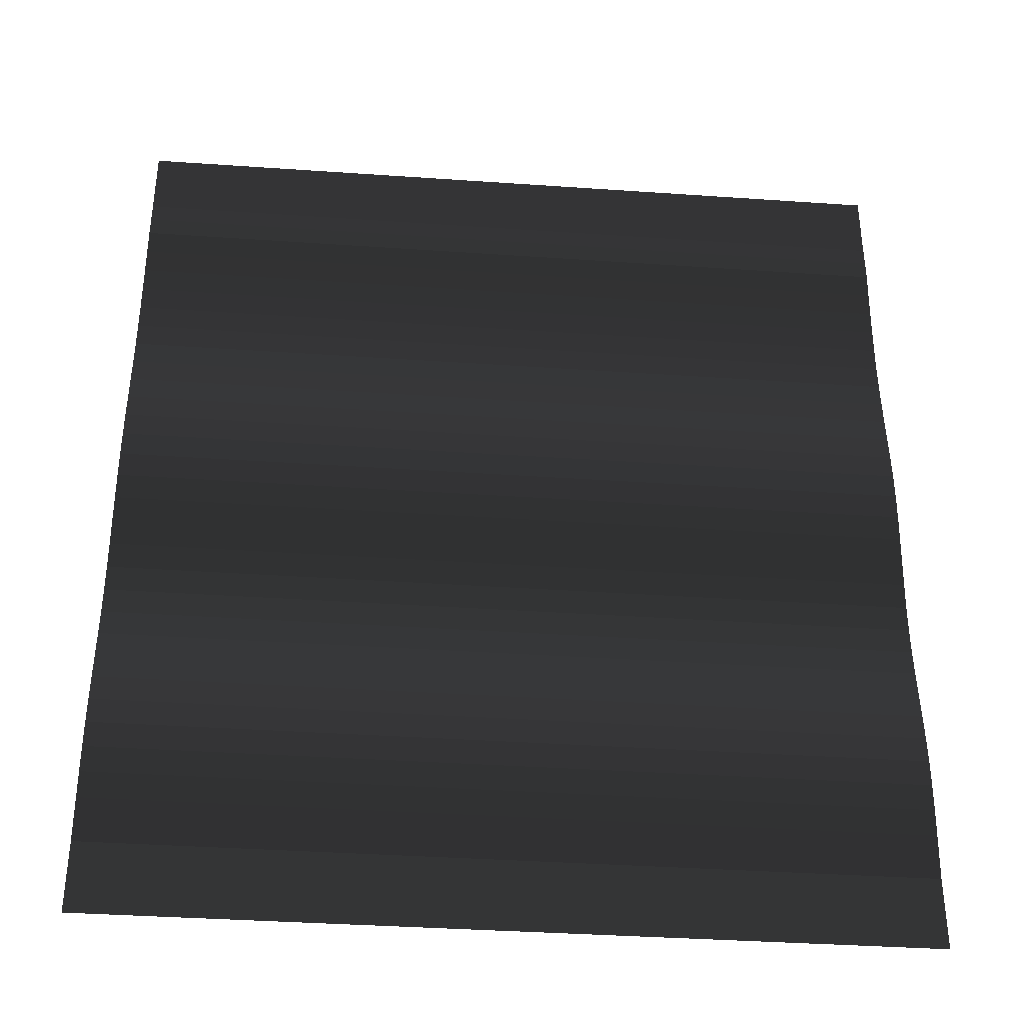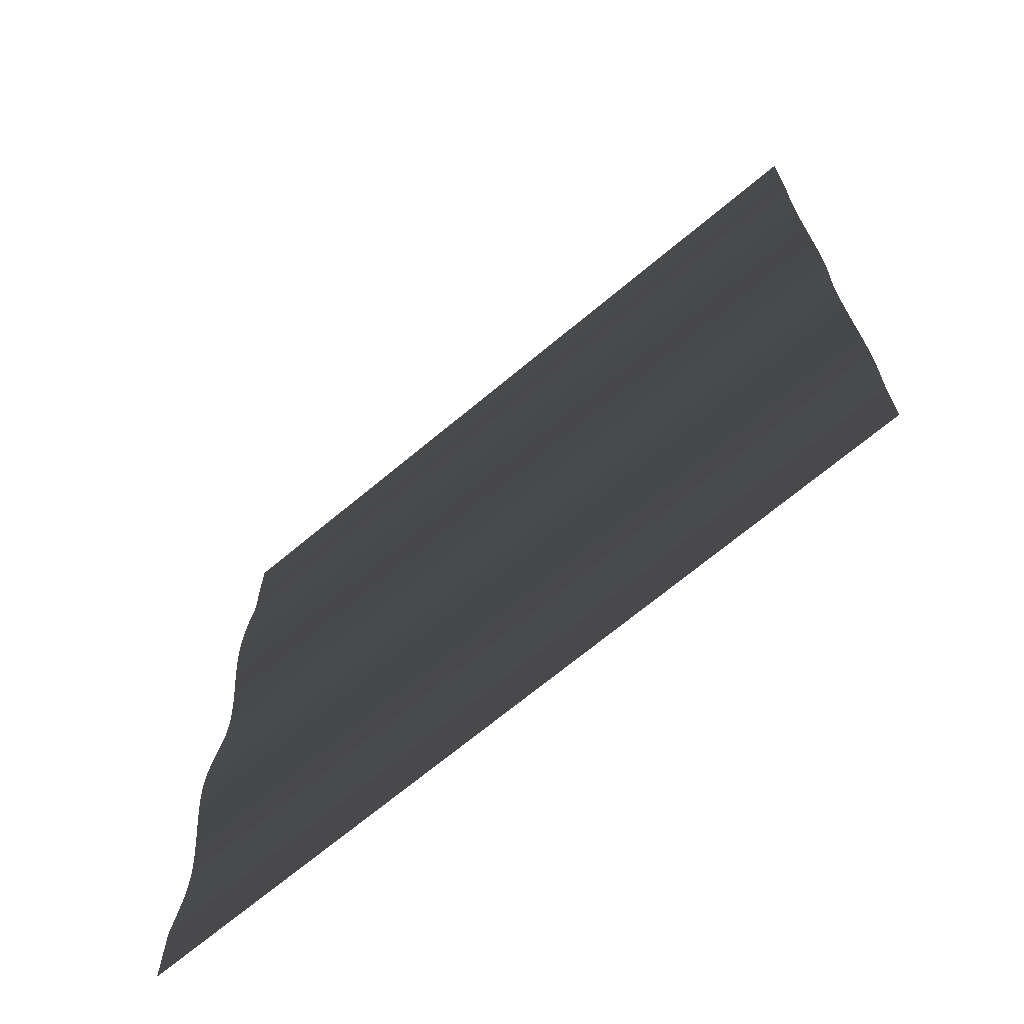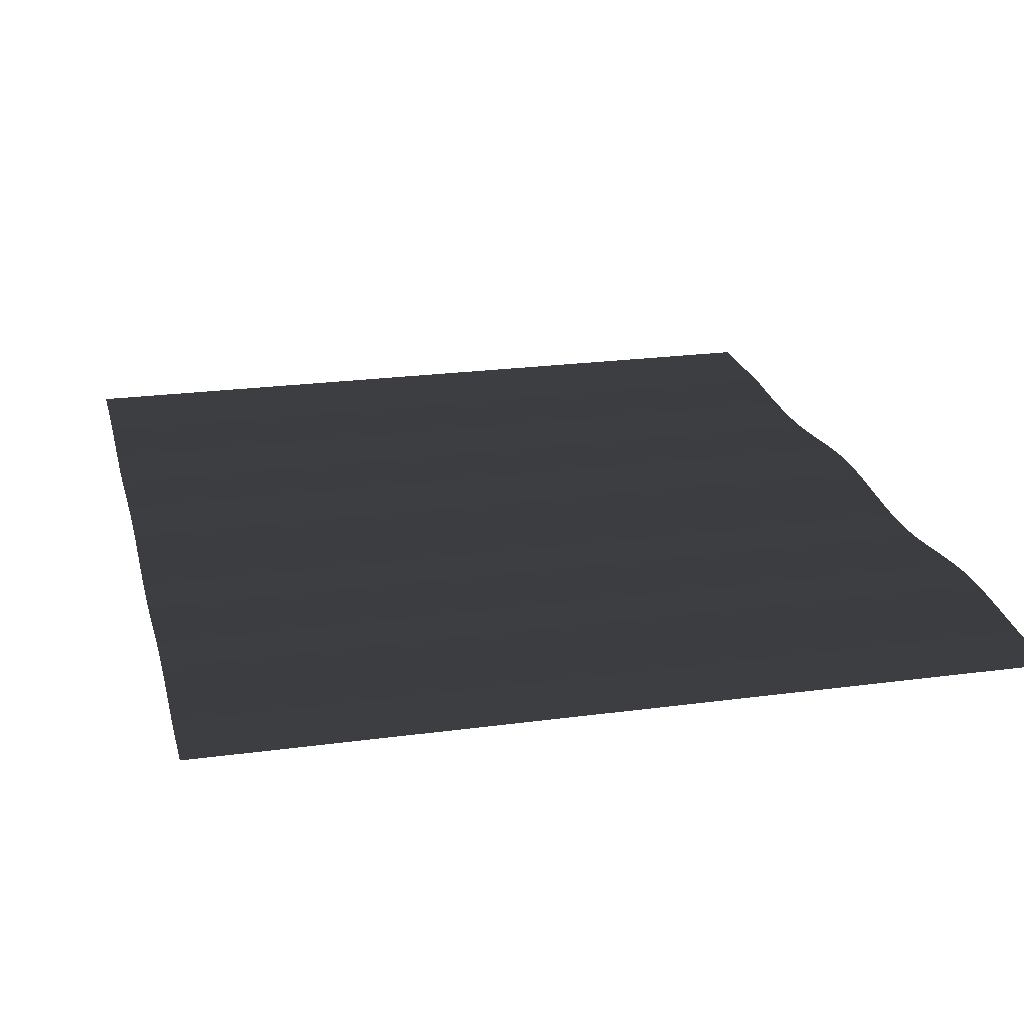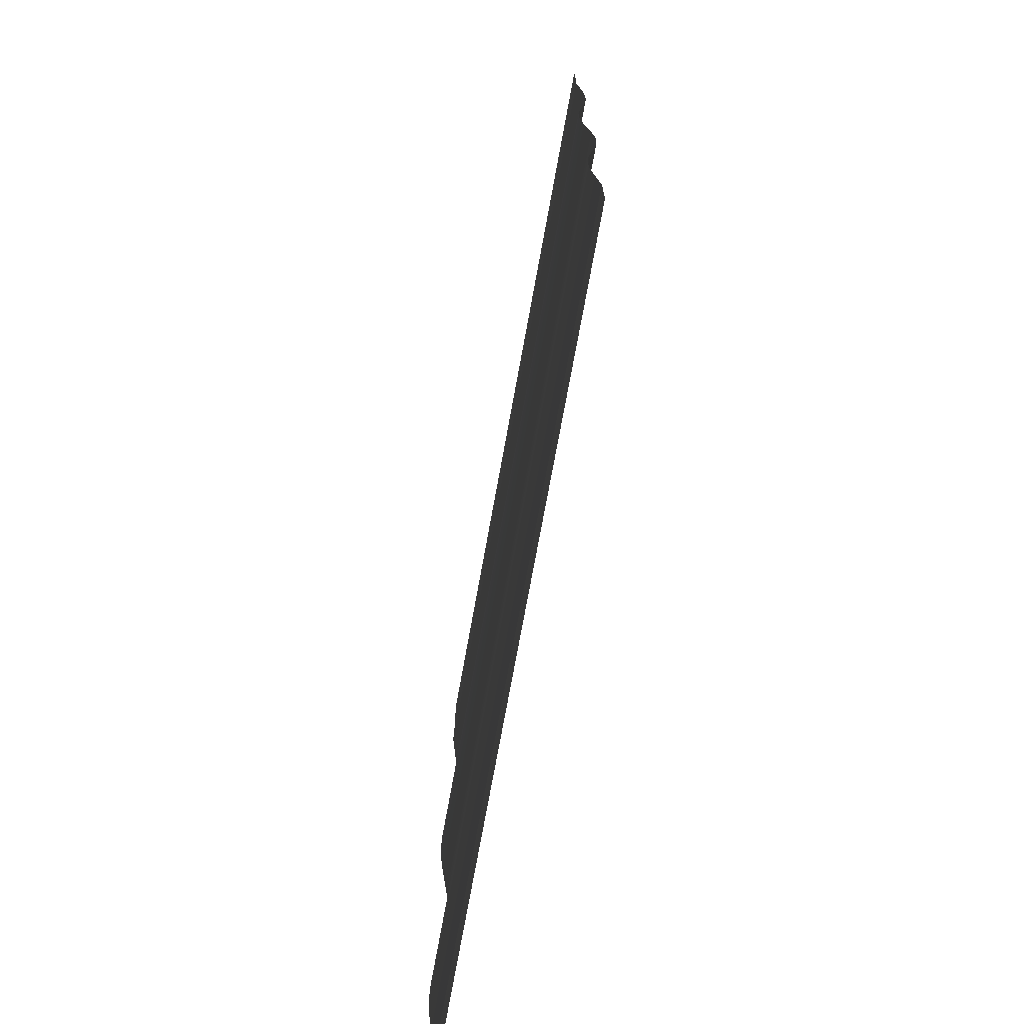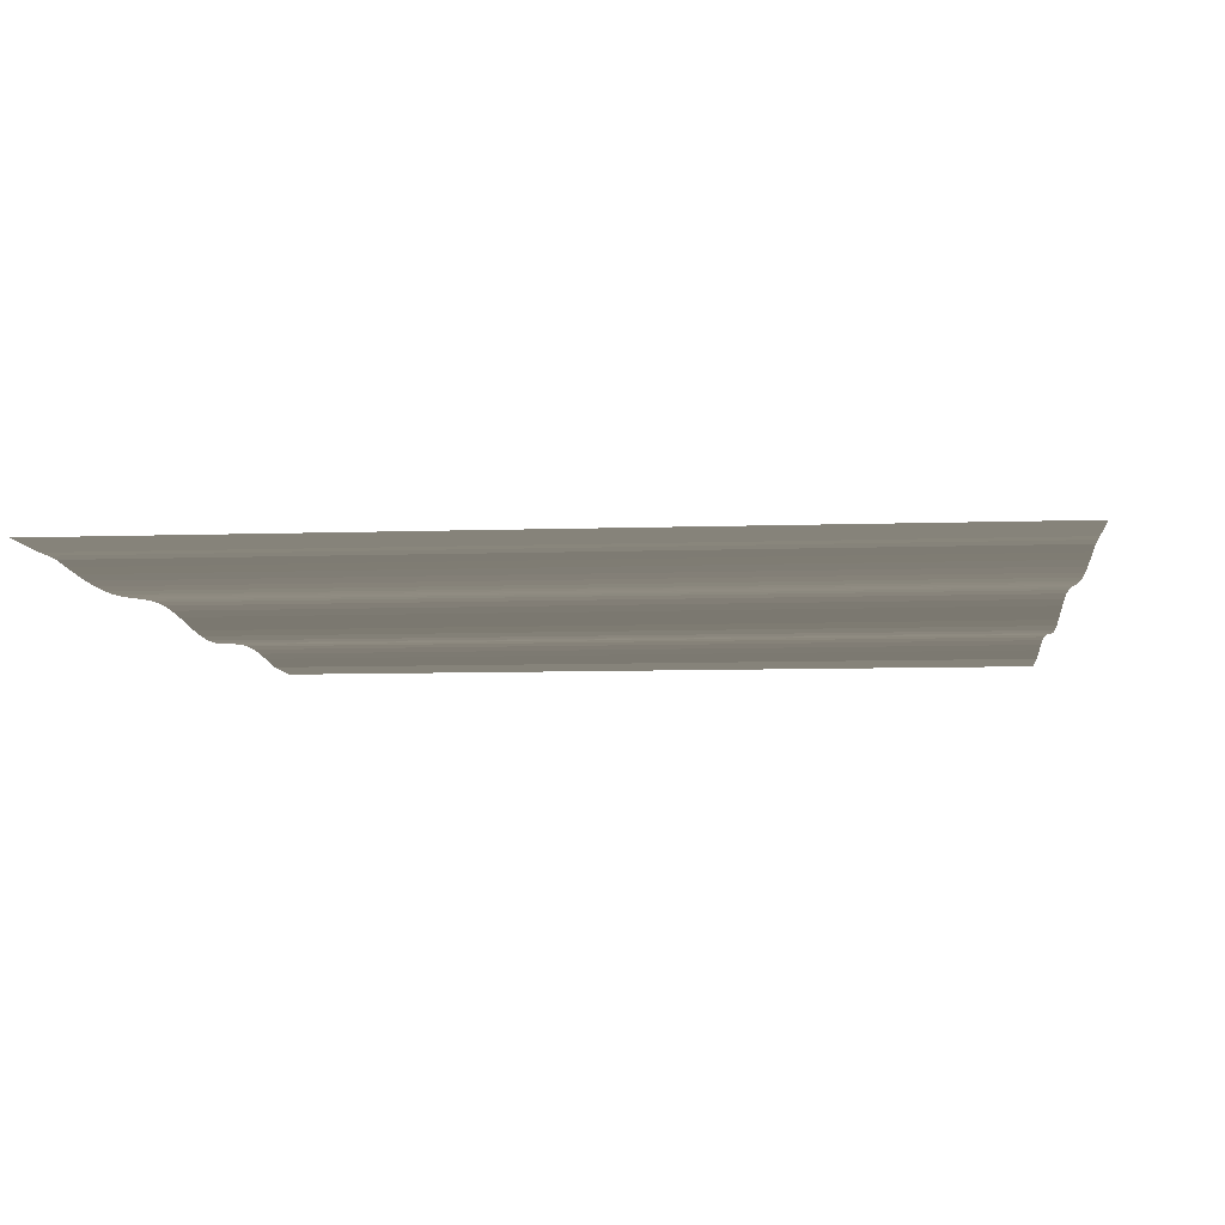
<metadata>
{"format":"obj","ext":"obj","renderer":"f3d","projection":"perspective","resolution":1024,"background":"white","views":[{"elev":-37.3,"azim":174.9,"up":"+Z"},{"elev":-69.7,"azim":39.8,"up":"+Z"},{"elev":22.3,"azim":166.7,"up":"+Y"},{"elev":-73.6,"azim":-100.3,"up":"+Z"},{"elev":-7.5,"azim":5.7,"up":"+Y"}]}
</metadata>
<code>
v 5.56 0.0012 6.559
v 5.56 0 5.56
v -5.56 0.0012 6.559
v -5.56 0 5.56
v -5.56 0.0087 5.275
v 5.56 0.0087 5.275
v -5.56 0.0088 4.986
v 5.56 0.0088 4.986
v -5.56 -0.0198 4.624
v 5.56 -0.0198 4.624
v -5.56 -0.0457 4.262
v 5.56 -0.0457 4.262
v -5.56 -0.0664 3.899
v 5.56 -0.0664 3.899
v -5.56 -0.0793 3.536
v 5.56 -0.0793 3.536
v -5.56 -0.0818 3.172
v 5.56 -0.0818 3.172
v -5.56 -0.0709 2.808
v 5.56 -0.0709 2.808
v -5.56 -0.0453 2.443
v 5.56 -0.0453 2.443
v -5.56 -0.0101 2.076
v 5.56 -0.0101 2.076
v -5.56 0.028 1.709
v 5.56 0.028 1.709
v -5.56 0.0623 1.341
v 5.56 0.0623 1.341
v -5.56 0.086 0.9725
v 5.56 0.086 0.9725
v -5.56 0.0921 0.6027
v 5.56 0.0921 0.6027
v -5.56 0.0761 0.2321
v 5.56 0.0761 0.2321
v -5.56 0.0439 -0.1393
v 5.56 0.0439 -0.1393
v -5.56 0.0041 -0.5114
v 5.56 0.0041 -0.5114
v -5.56 -0.0349 -0.884
v 5.56 -0.0349 -0.884
v -5.56 -0.0645 -1.257
v 5.56 -0.0645 -1.257
v -5.56 -0.0758 -1.631
v 5.56 -0.0758 -1.631
v -5.56 -0.0628 -2.005
v 5.56 -0.0628 -2.005
v -5.56 -0.0312 -2.379
v 5.56 -0.0312 -2.379
v -5.56 0.0105 -2.752
v 5.56 0.0105 -2.752
v -5.56 0.0537 -3.125
v 5.56 0.0537 -3.125
v -5.56 0.0897 -3.495
v 5.56 0.0897 -3.495
v -5.56 0.1098 -3.864
v 5.56 0.1098 -3.864
v -5.56 0.1077 -4.23
v 5.56 0.1077 -4.23
v -5.56 0.0878 -4.595
v 5.56 0.0878 -4.595
v -5.56 0.0566 -4.958
v 5.56 0.0566 -4.958
v -5.56 0 -5.56
v 5.56 0 -5.56
v -5.56 0.0012 -6.559
v 5.56 0.0012 -6.559
g Group_001
f 1 2 4 3
f 4 2 6 5
f 5 6 8 7
f 7 8 10 9
f 9 10 12 11
f 11 12 14 13
f 13 14 16 15
f 15 16 18 17
f 17 18 20 19
f 19 20 22 21
f 21 22 24 23
f 23 24 26 25
f 25 26 28 27
f 27 28 30 29
f 29 30 32 31
f 31 32 34 33
f 33 34 36 35
f 35 36 38 37
f 37 38 40 39
f 39 40 42 41
f 41 42 44 43
f 43 44 46 45
f 45 46 48 47
f 47 48 50 49
f 49 50 52 51
f 51 52 54 53
f 53 54 56 55
f 55 56 58 57
f 57 58 60 59
f 59 60 62 61
f 61 62 64 63
f 63 64 66 65

</code>
